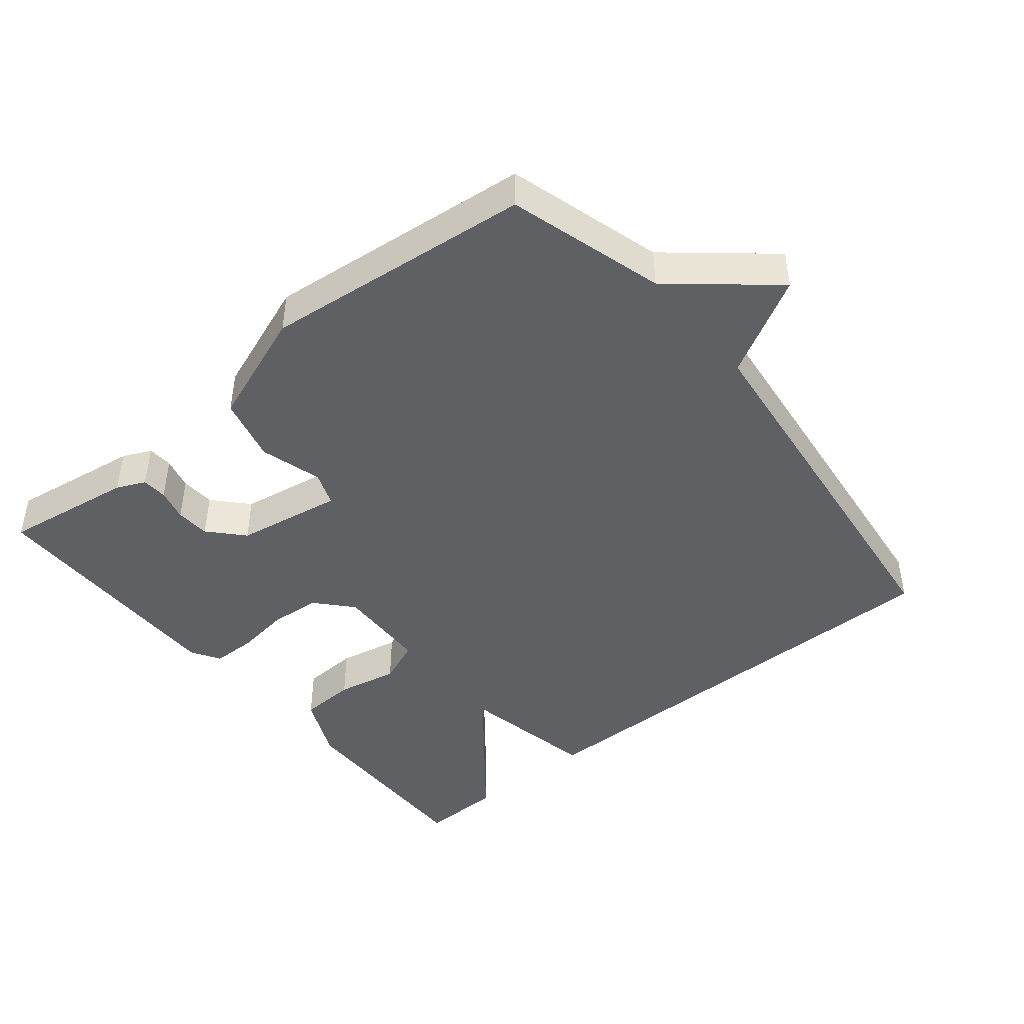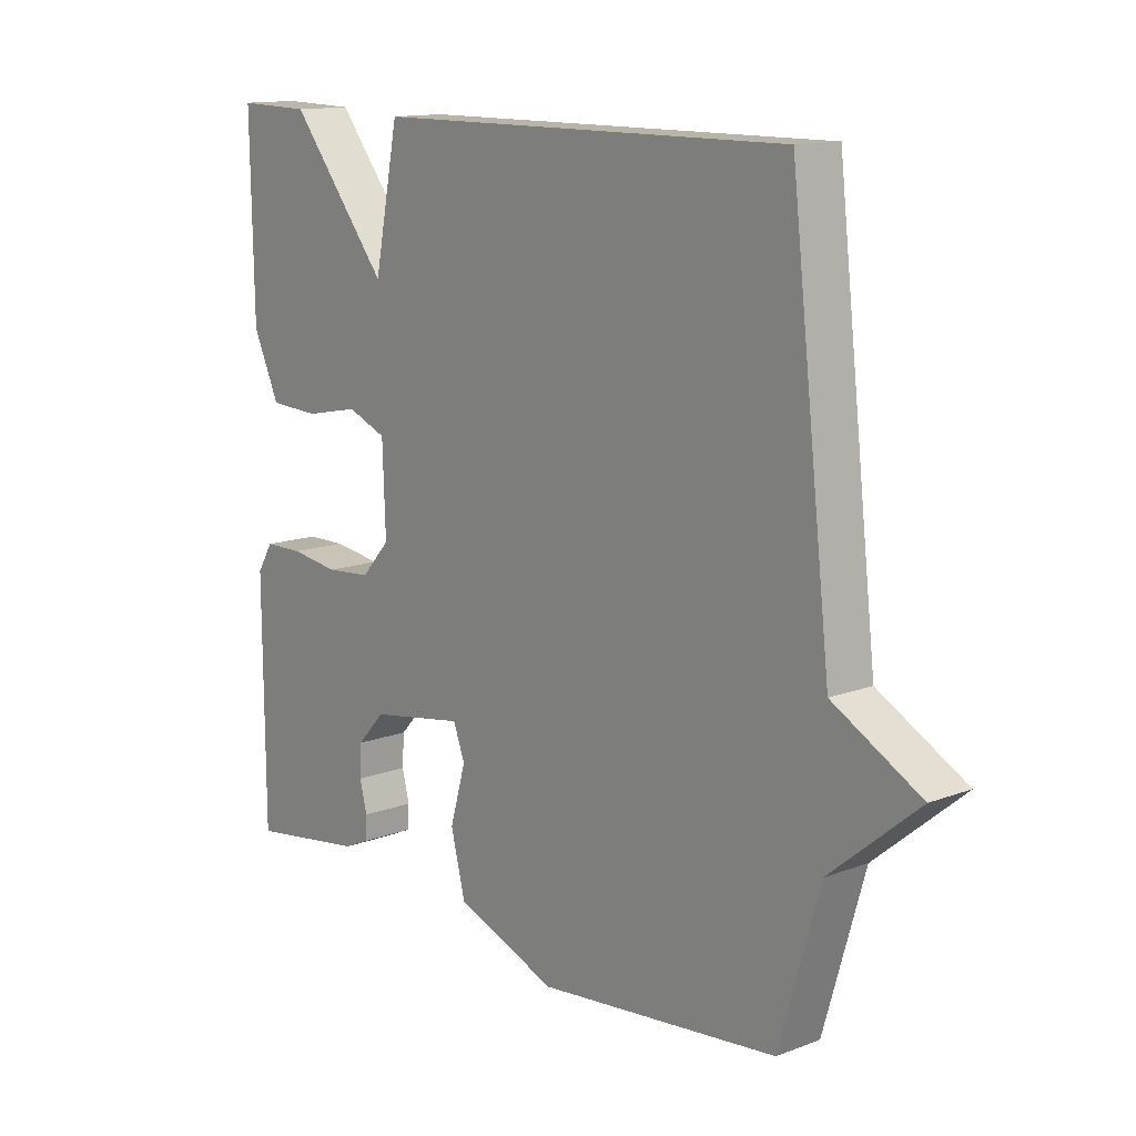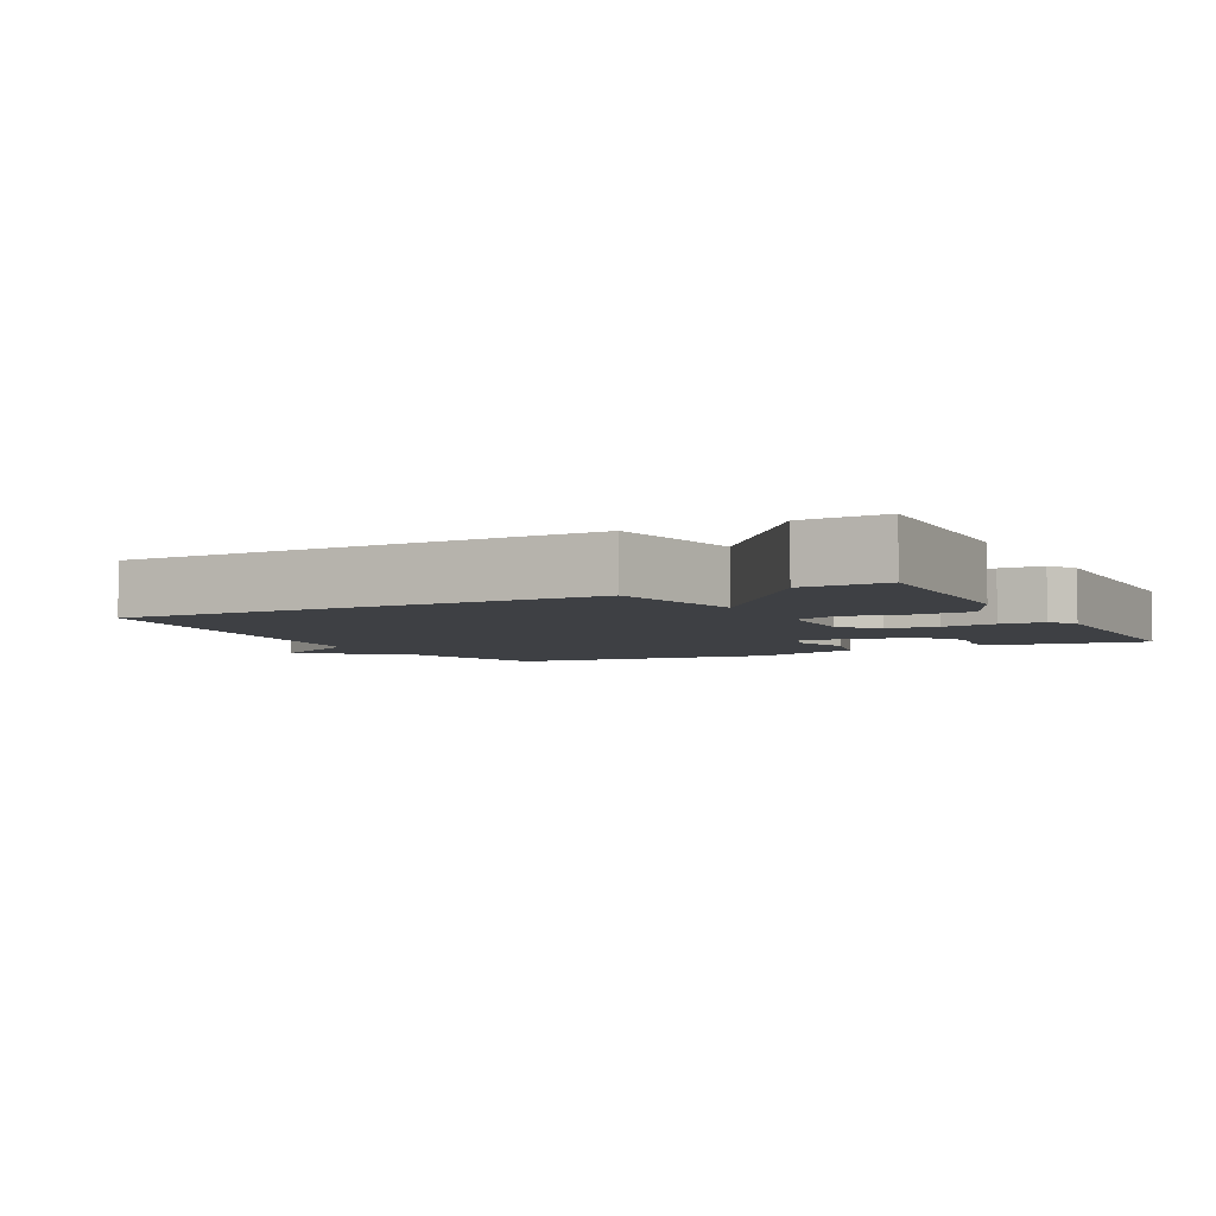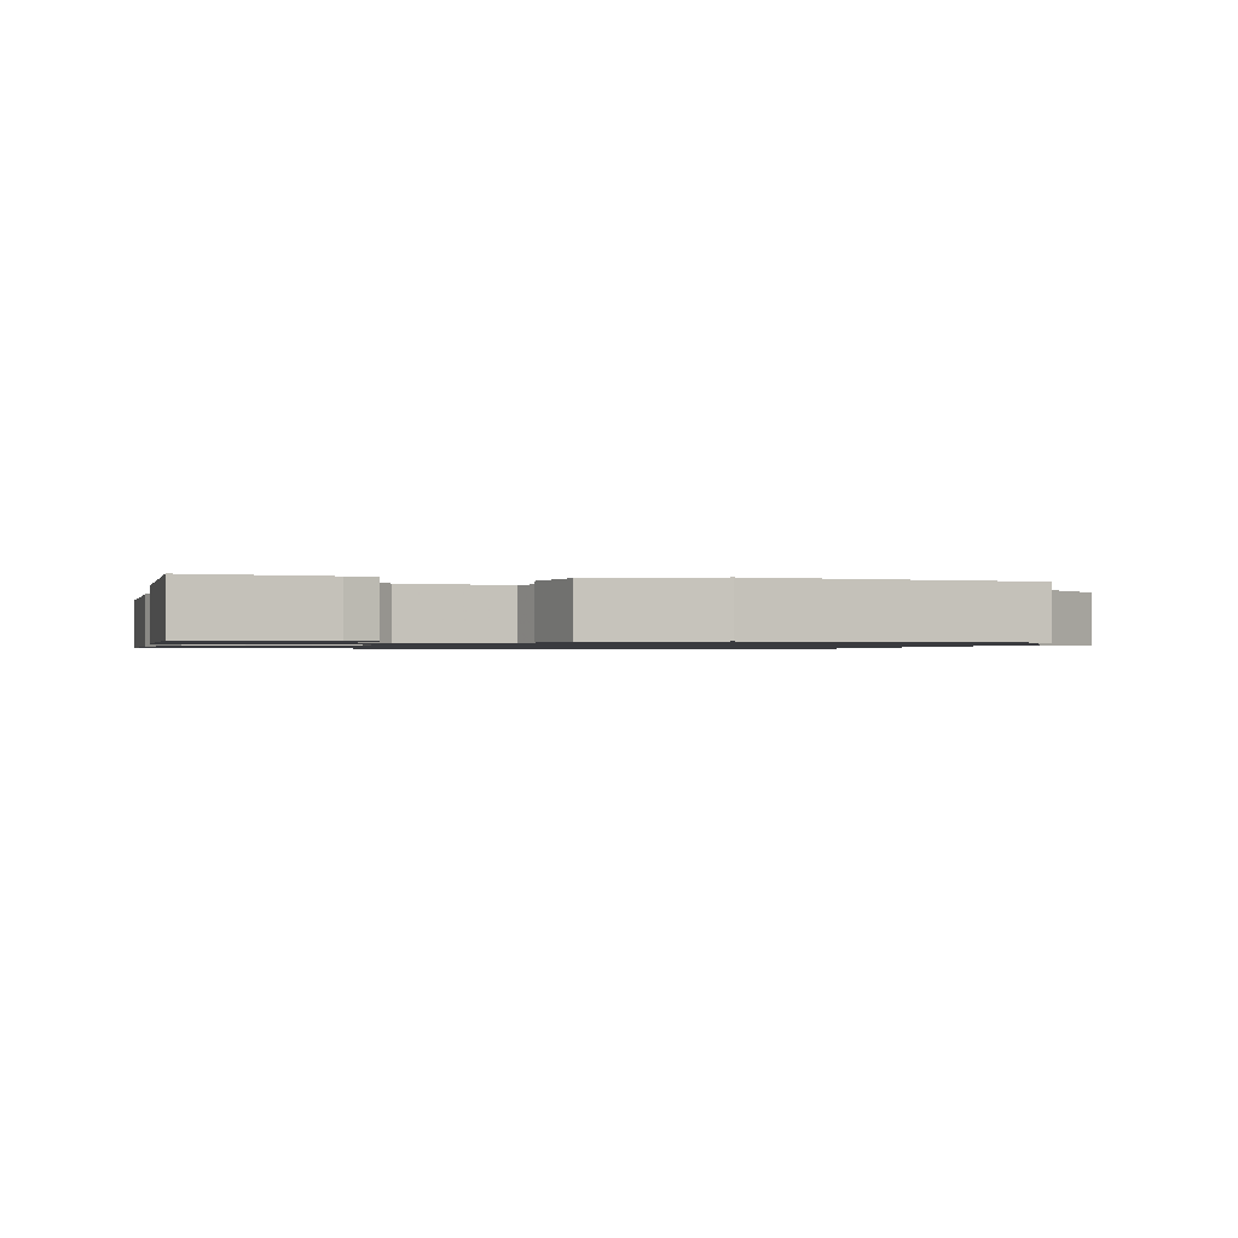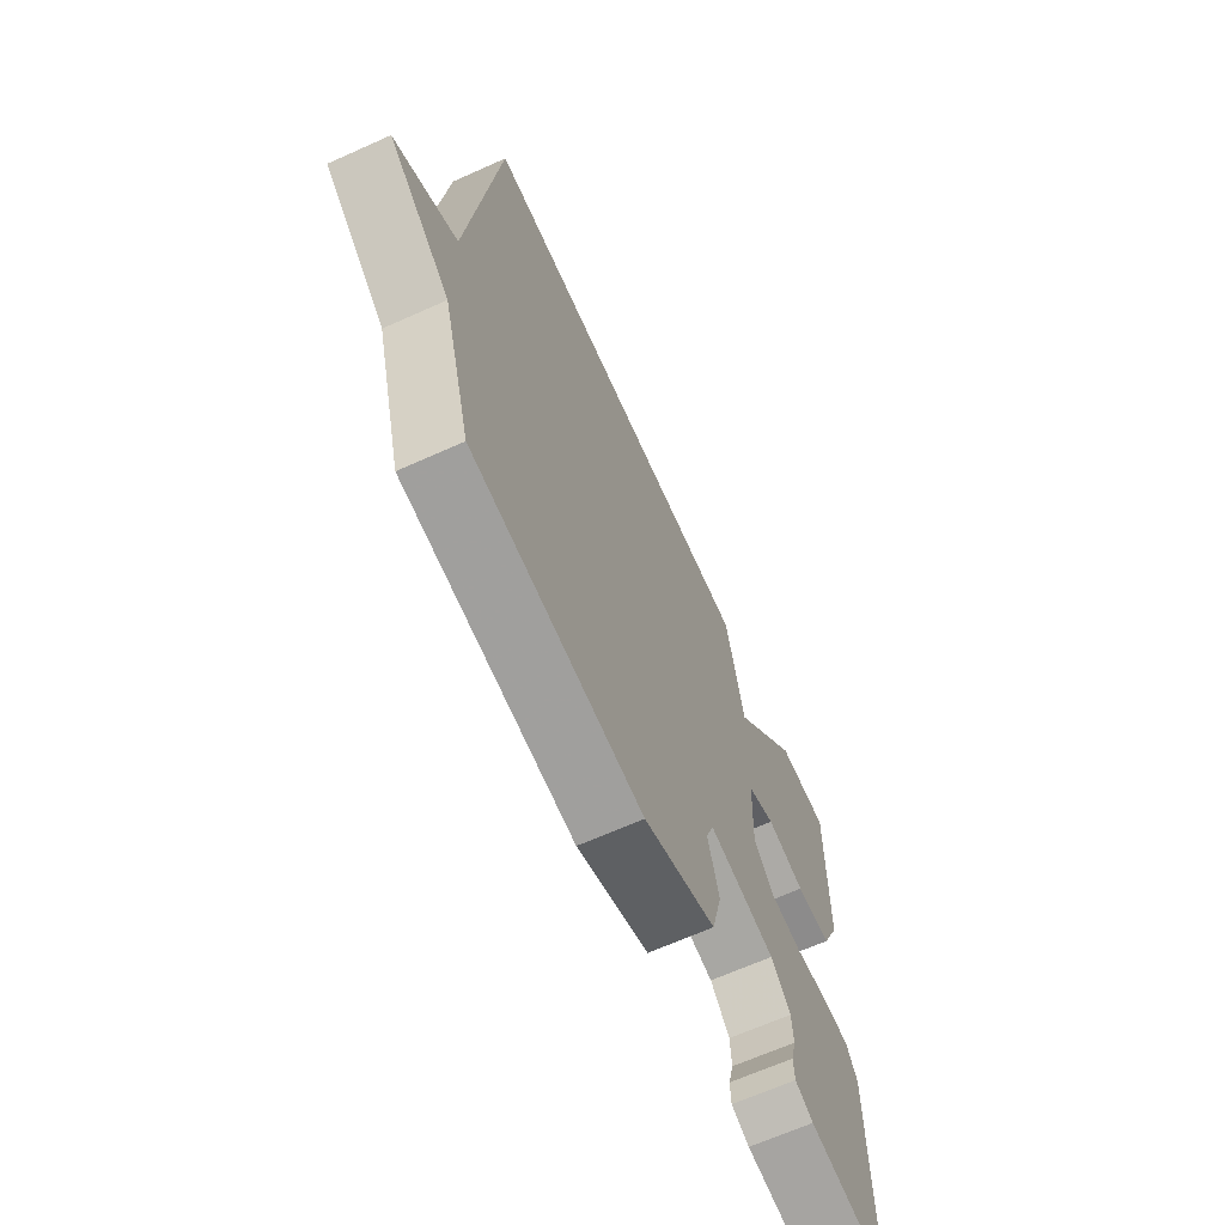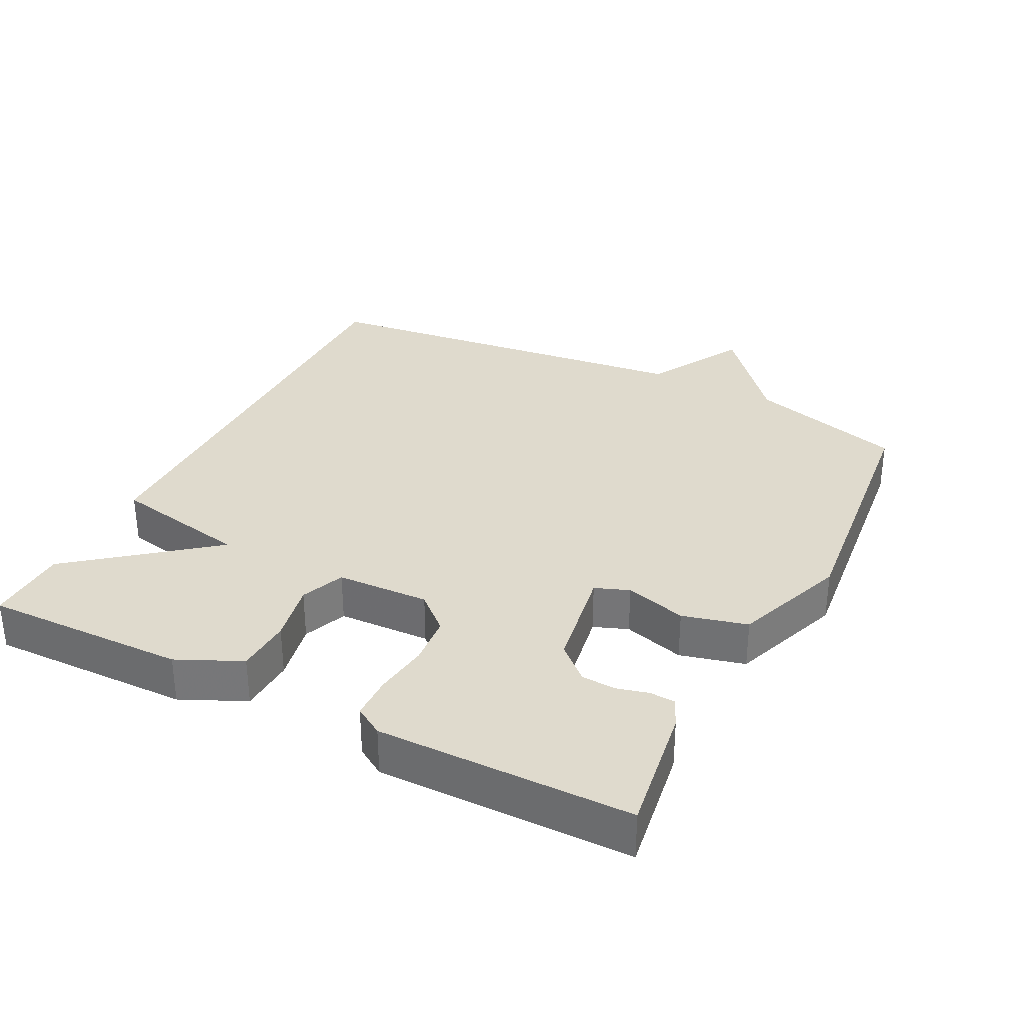
<metadata>
{"format":"obj","ext":"obj","renderer":"f3d","projection":"perspective","resolution":1024,"background":"white","views":[{"elev":-44.6,"azim":-140.8,"up":"+Y"},{"elev":13.3,"azim":-130.4,"up":"+Z"},{"elev":-4.7,"azim":27.6,"up":"+Y"},{"elev":-1.2,"azim":166.6,"up":"+Y"},{"elev":-66.4,"azim":-65.8,"up":"+Z"},{"elev":32.6,"azim":116.8,"up":"+Y"}]}
</metadata>
<code>
v -0.5 0.07 0.5
v 0.18 0.07 0.497
v 0.22 0.07 0.296
v 0.38 0.07 0.497
v 0.5 0.07 0.5
v 0.495 0.07 0.204
v 0.452 0.07 0.11
v 0.37 0.07 0.106
v 0.281 0.07 0.124
v 0.217 0.07 0.098
v 0.212 0.07 -0.038
v 0.259 0.07 -0.09
v 0.333 0.07 -0.096
v 0.412 0.07 -0.085
v 0.476 0.07 -0.086
v 0.502 0.07 -0.128
v 0.5 0.07 -0.5
v 0.31 0.07 -0.472
v 0.268 0.07 -0.453
v 0.266 0.07 -0.416
v 0.278 0.07 -0.369
v 0.275 0.07 -0.319
v 0.23 0.07 -0.27
v 0.075 0.07 -0.244
v 0.056 0.07 -0.294
v 0.082 0.07 -0.384
v 0.058 0.07 -0.479
v -0.108 0.07 -0.541
v -0.5 0.07 -0.5
v -0.566 0.07 -0.272
v -0.709 0.07 -0.152
v -0.566 0.07 -0.072
v -0.5 0 0.5
v 0.18 0 0.497
v 0.22 0 0.296
v 0.38 0 0.497
v 0.5 0 0.5
v 0.495 0 0.204
v 0.452 0 0.11
v 0.37 0 0.106
v 0.281 0 0.124
v 0.217 0 0.098
v 0.212 0 -0.038
v 0.259 0 -0.09
v 0.333 0 -0.096
v 0.412 0 -0.085
v 0.476 0 -0.086
v 0.502 0 -0.128
v 0.5 0 -0.5
v 0.31 0 -0.472
v 0.268 0 -0.453
v 0.266 0 -0.416
v 0.278 0 -0.369
v 0.275 0 -0.319
v 0.23 0 -0.27
v 0.075 0 -0.244
v 0.056 0 -0.294
v 0.082 0 -0.384
v 0.058 0 -0.479
v -0.108 0 -0.541
v -0.5 0 -0.5
v -0.566 0 -0.272
v -0.709 0 -0.152
v -0.566 0 -0.072
f 30 31 32
f 30 32 1
f 29 30 1
f 28 29 1
f 27 28 1
f 26 27 1
f 25 26 1
f 1 2 3
f 25 1 3
f 24 25 3
f 19 20 21
f 18 19 21
f 17 18 21
f 16 17 21
f 15 16 21
f 14 15 21
f 13 14 21 22
f 12 13 22 23
f 7 8 9
f 6 7 9
f 5 6 9
f 4 5 9
f 3 4 9
f 3 9 10
f 24 3 10 11
f 11 12 23 24
f 64 63 62
f 33 64 62
f 33 62 61
f 33 61 60
f 33 60 59
f 33 59 58
f 33 58 57
f 35 34 33
f 35 33 57
f 35 57 56
f 53 52 51
f 53 51 50
f 53 50 49
f 53 49 48
f 53 48 47
f 53 47 46
f 54 53 46 45
f 55 54 45 44
f 41 40 39
f 41 39 38
f 41 38 37
f 41 37 36
f 41 36 35
f 42 41 35
f 43 42 35 56
f 56 55 44 43
f 1 33 34 2
f 2 34 35 3
f 3 35 36 4
f 4 36 37 5
f 5 37 38 6
f 6 38 39 7
f 7 39 40 8
f 8 40 41 9
f 9 41 42 10
f 10 42 43 11
f 11 43 44 12
f 12 44 45 13
f 13 45 46 14
f 14 46 47 15
f 15 47 48 16
f 16 48 49 17
f 17 49 50 18
f 18 50 51 19
f 19 51 52 20
f 20 52 53 21
f 21 53 54 22
f 22 54 55 23
f 23 55 56 24
f 24 56 57 25
f 25 57 58 26
f 26 58 59 27
f 27 59 60 28
f 28 60 61 29
f 29 61 62 30
f 30 62 63 31
f 31 63 64 32
f 32 64 33 1

</code>
